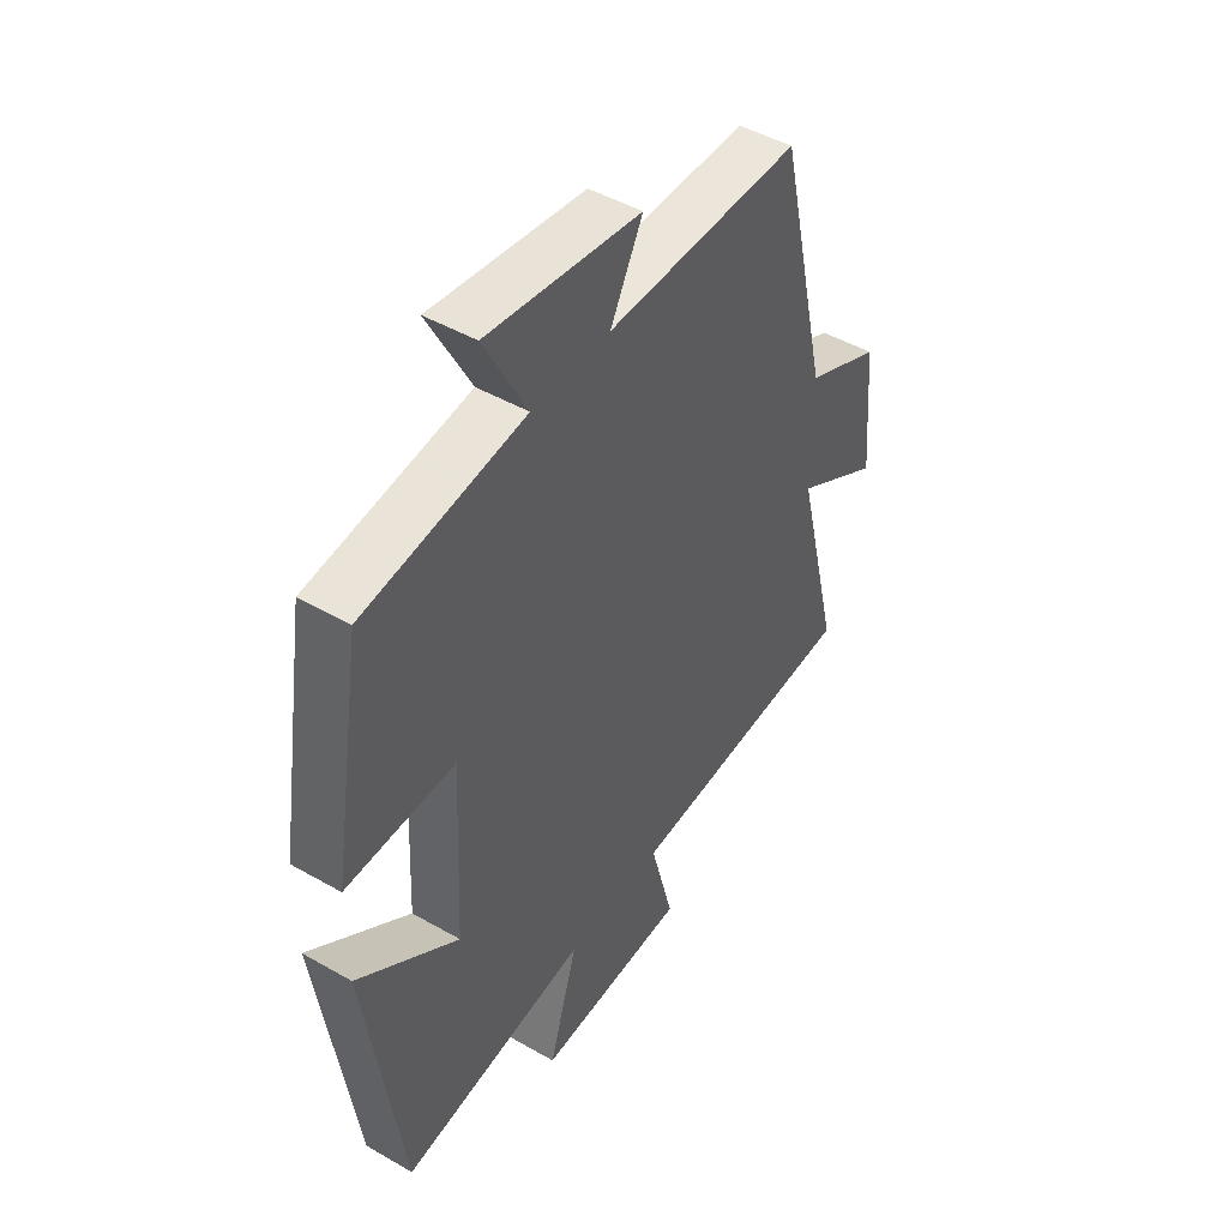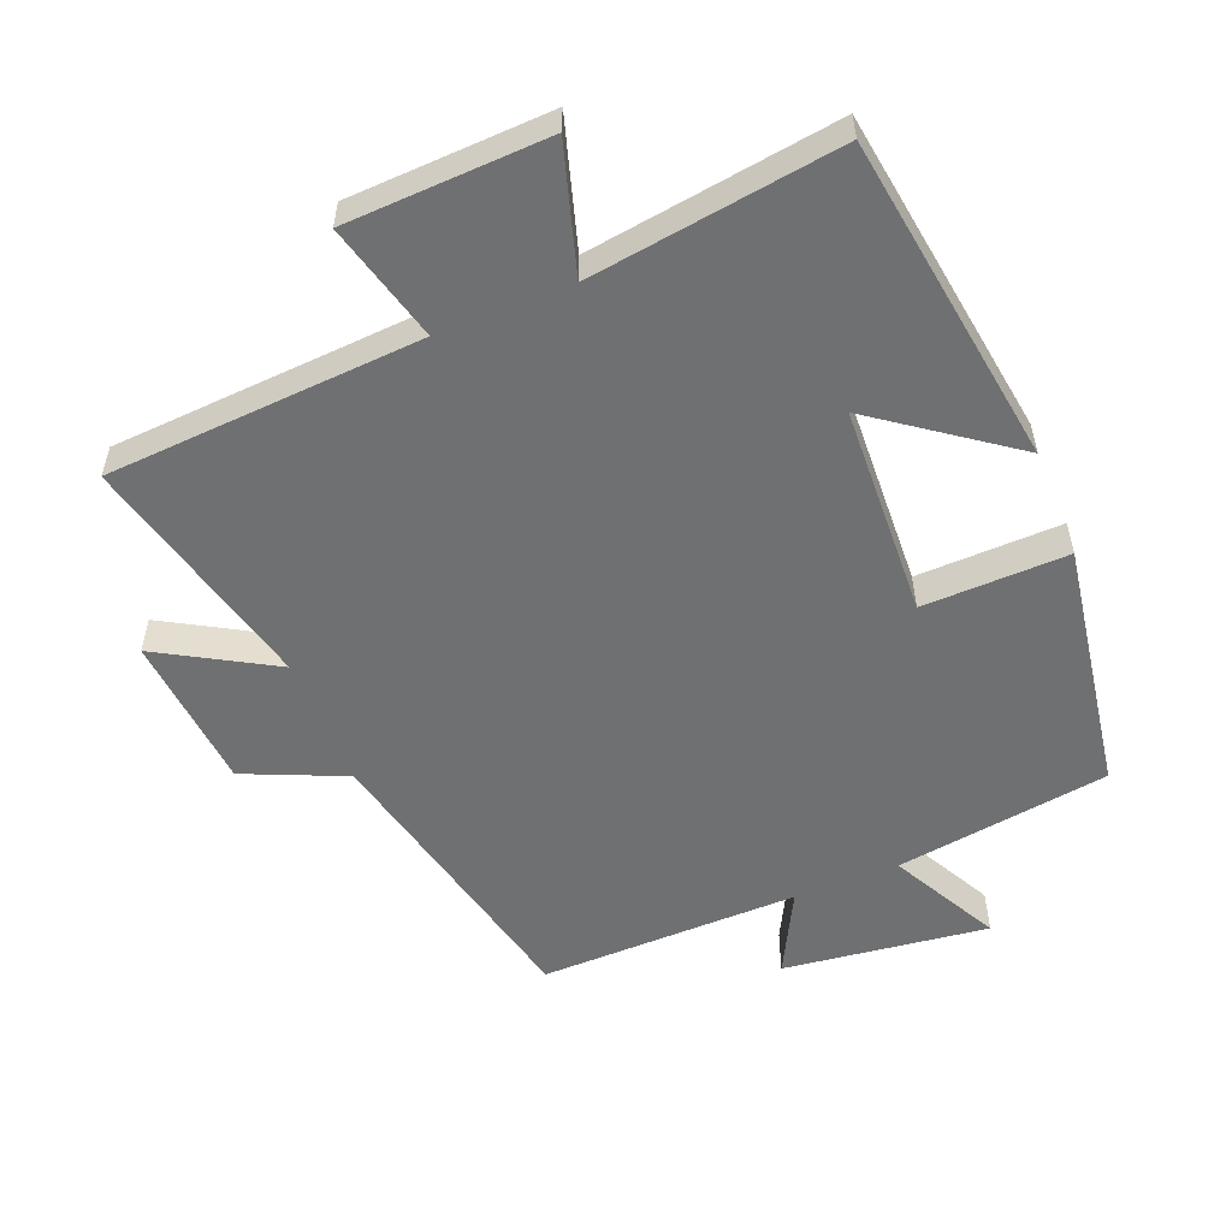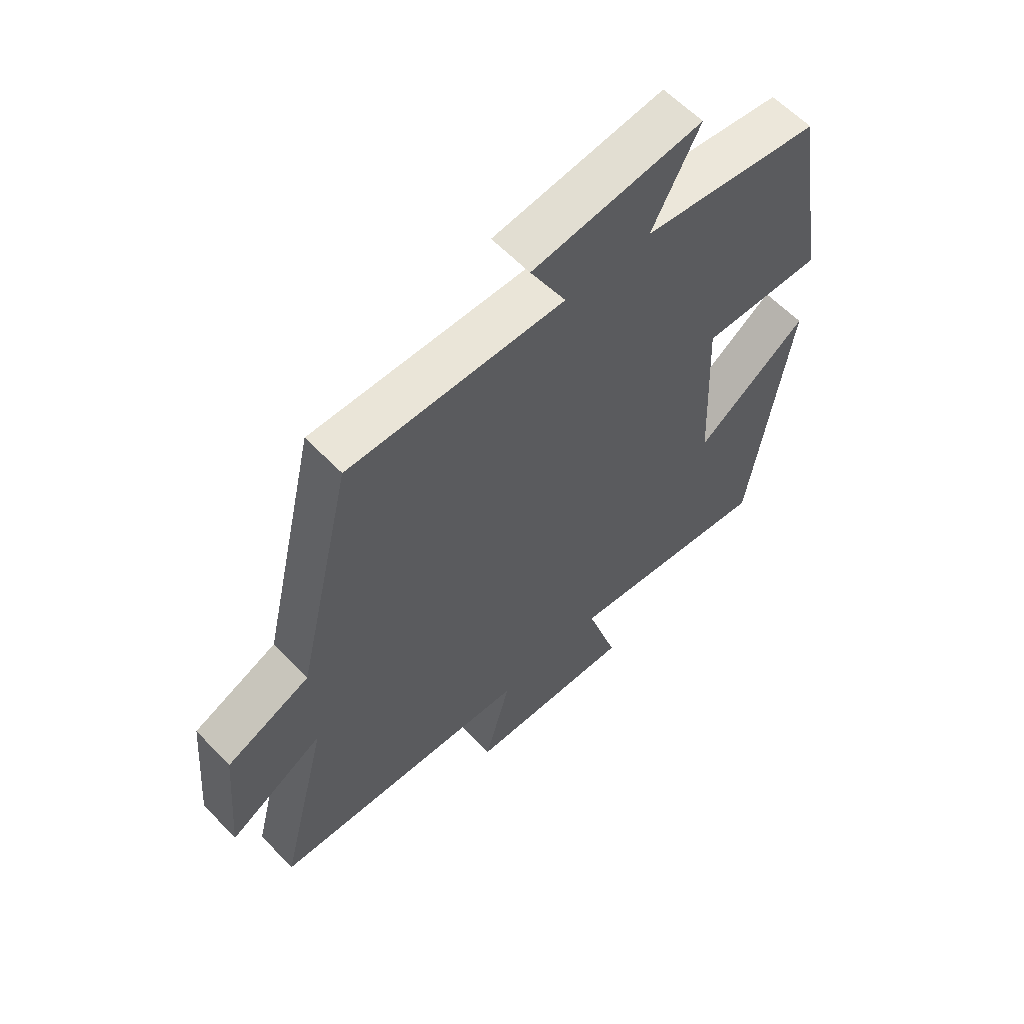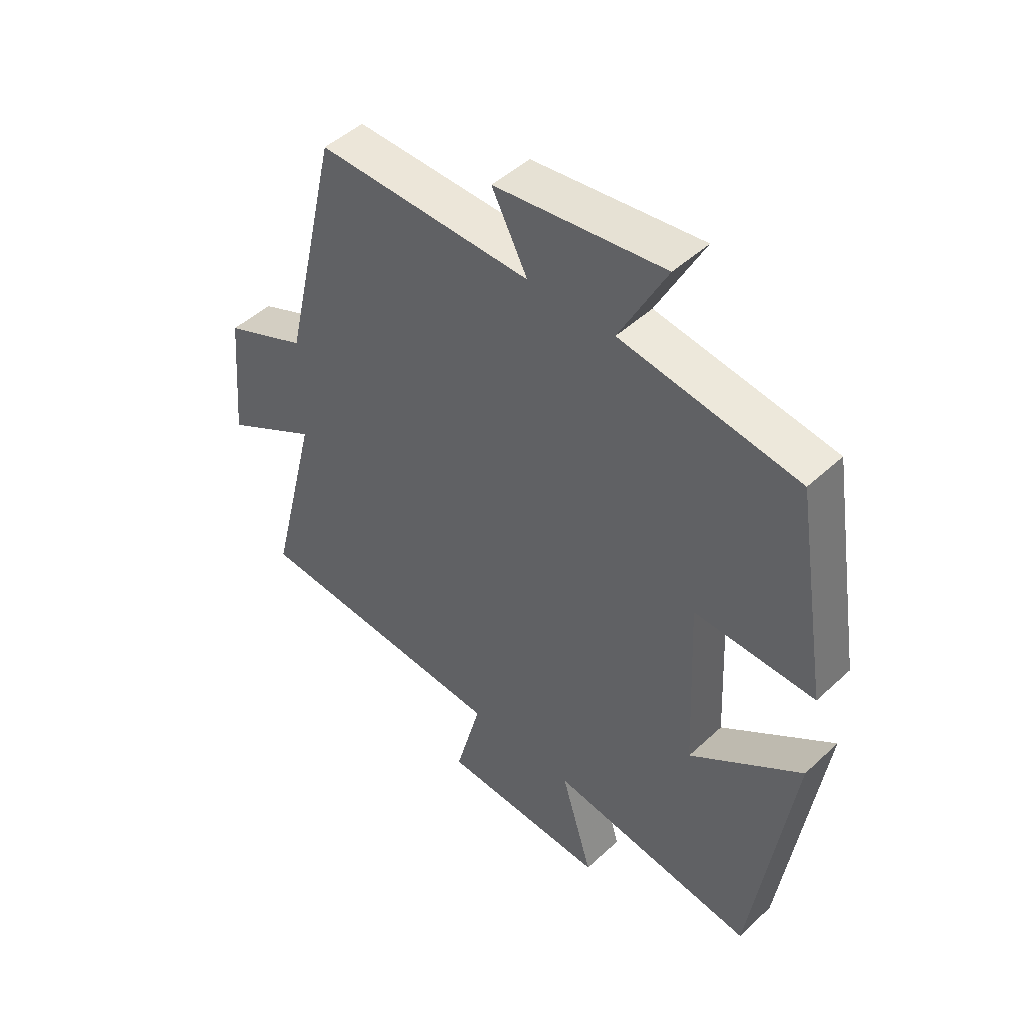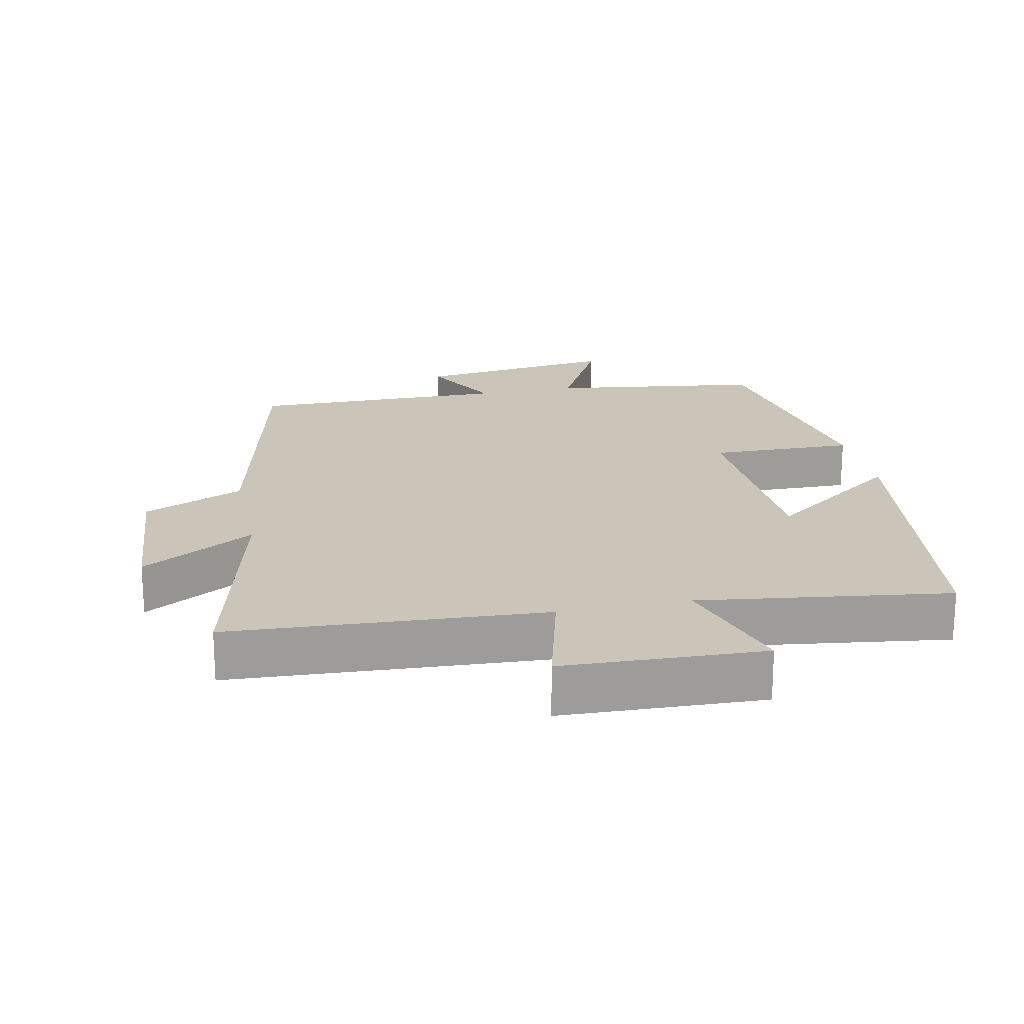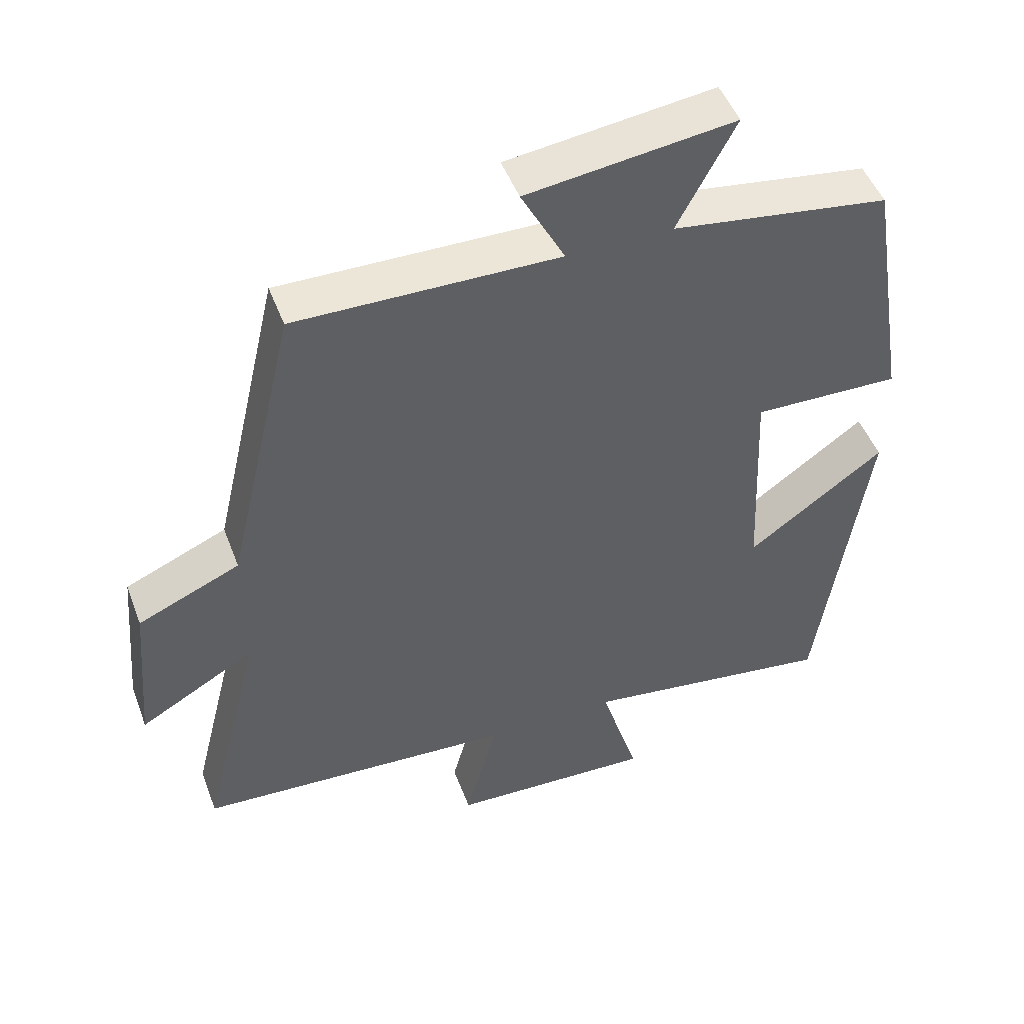
<metadata>
{"format":"obj","ext":"obj","renderer":"f3d","projection":"perspective","resolution":1024,"background":"white","views":[{"elev":46.6,"azim":-56.8,"up":"+Z"},{"elev":-54.8,"azim":-158.0,"up":"+Y"},{"elev":60.1,"azim":136.6,"up":"+Z"},{"elev":47.5,"azim":-136.2,"up":"+Z"},{"elev":20.3,"azim":167.9,"up":"+Y"},{"elev":48.6,"azim":159.7,"up":"+Z"}]}
</metadata>
<code>
v 0.401 0.07 0.505
v 0.5 0.07 0.076
v 0.647 0.07 0.012
v 0.667 0.07 -0.216
v 0.5 0.07 -0.12
v 0.587 0.07 -0.472
v 0.127 0.07 -0.5
v 0.173 0.07 -0.673
v -0.121 0.07 -0.685
v -0.065 0.07 -0.5
v -0.43 0.07 -0.551
v -0.5 0.07 -0.069
v -0.303 0.07 -0.212
v -0.289 0.07 0.096
v -0.5 0.07 0.091
v -0.441 0.07 0.455
v -0.129 0.07 0.5
v -0.212 0.07 0.658
v 0.086 0.07 0.62
v 0.023 0.07 0.5
v 0.401 0 0.505
v 0.5 0 0.076
v 0.647 0 0.012
v 0.667 0 -0.216
v 0.5 0 -0.12
v 0.587 0 -0.472
v 0.127 0 -0.5
v 0.173 0 -0.673
v -0.121 0 -0.685
v -0.065 0 -0.5
v -0.43 0 -0.551
v -0.5 0 -0.069
v -0.303 0 -0.212
v -0.289 0 0.096
v -0.5 0 0.091
v -0.441 0 0.455
v -0.129 0 0.5
v -0.212 0 0.658
v 0.086 0 0.62
v 0.023 0 0.5
f 17 18 19 20
f 16 17 20
f 15 16 20
f 14 15 20
f 20 1 2
f 14 20 2
f 13 14 2
f 10 11 12 13
f 10 13 2 3
f 7 8 9 10
f 5 6 7 10
f 5 10 3
f 3 4 5
f 40 39 38 37
f 40 37 36
f 40 36 35
f 40 35 34
f 22 21 40
f 22 40 34
f 22 34 33
f 33 32 31 30
f 23 22 33 30
f 30 29 28 27
f 30 27 26 25
f 23 30 25
f 25 24 23
f 1 21 22 2
f 2 22 23 3
f 3 23 24 4
f 4 24 25 5
f 5 25 26 6
f 6 26 27 7
f 7 27 28 8
f 8 28 29 9
f 9 29 30 10
f 10 30 31 11
f 11 31 32 12
f 12 32 33 13
f 13 33 34 14
f 14 34 35 15
f 15 35 36 16
f 16 36 37 17
f 17 37 38 18
f 18 38 39 19
f 19 39 40 20
f 20 40 21 1

</code>
